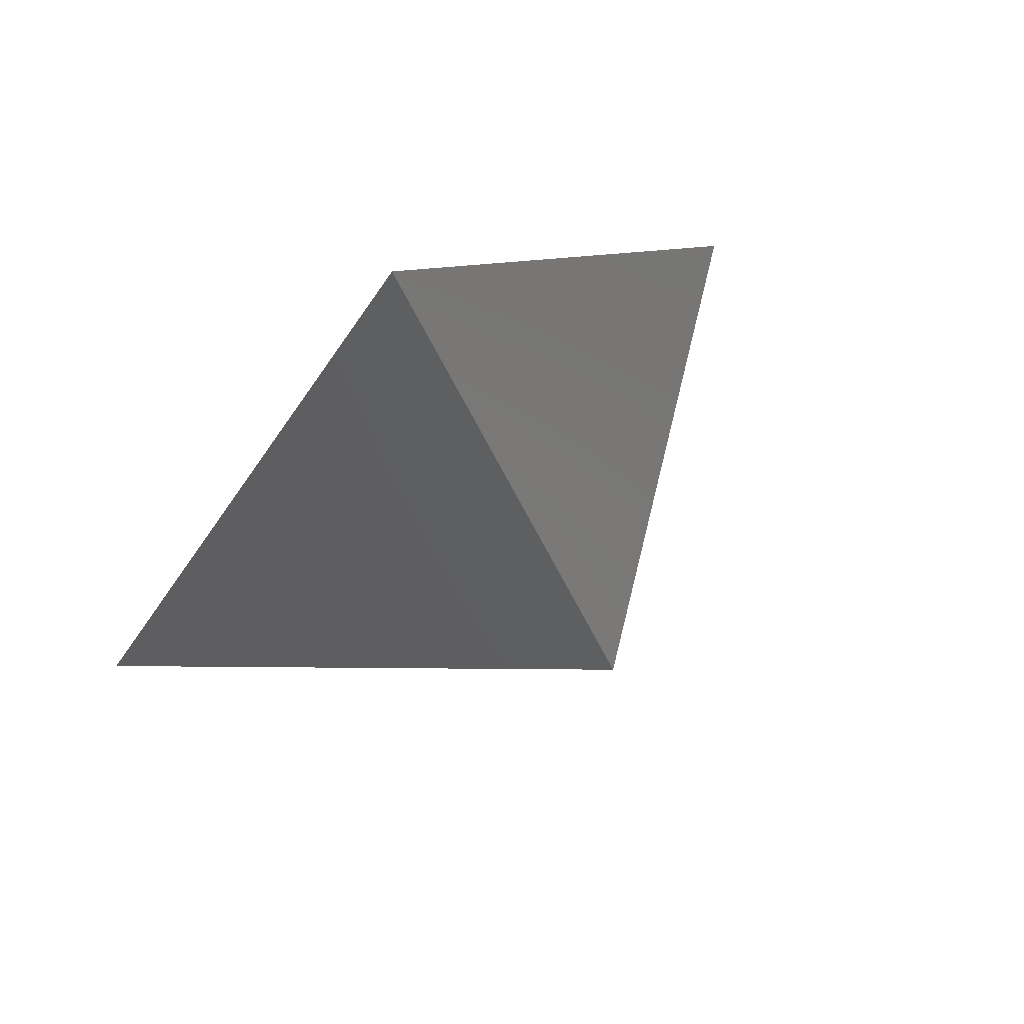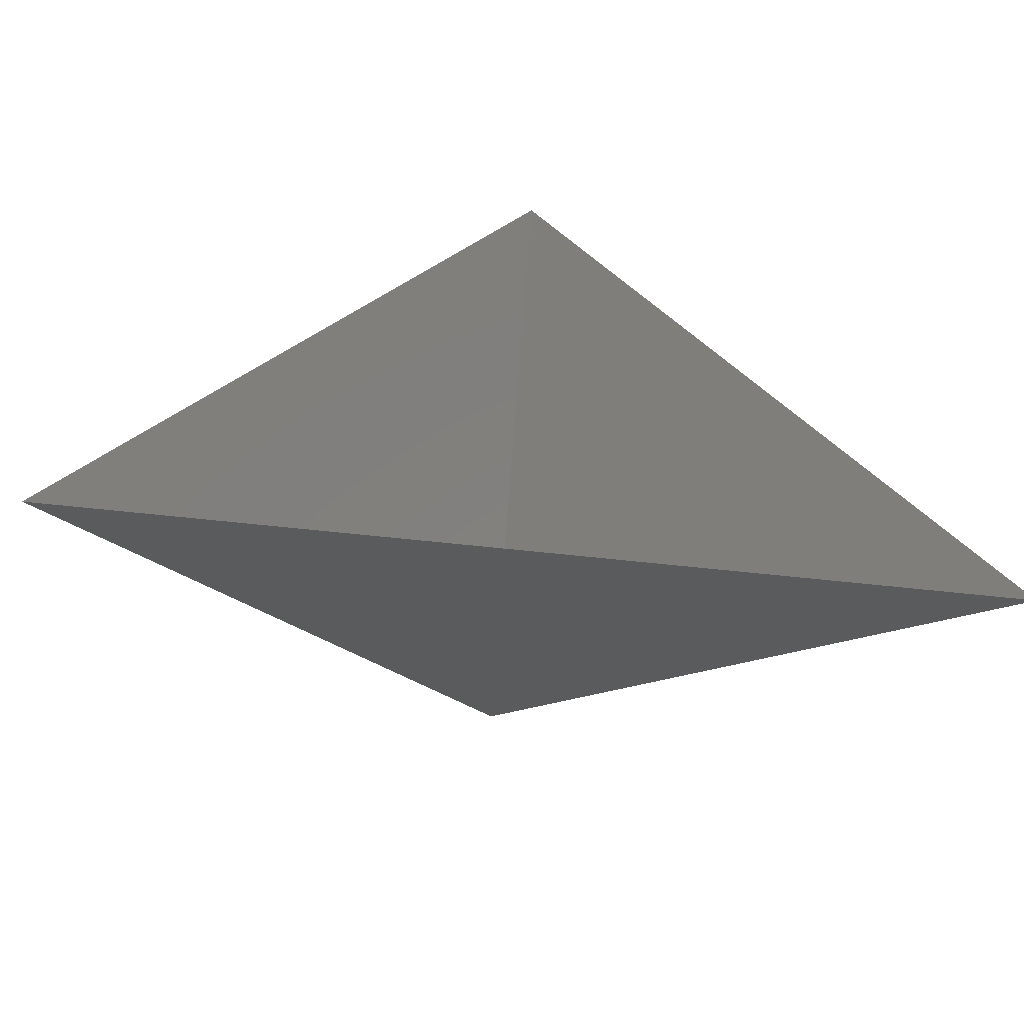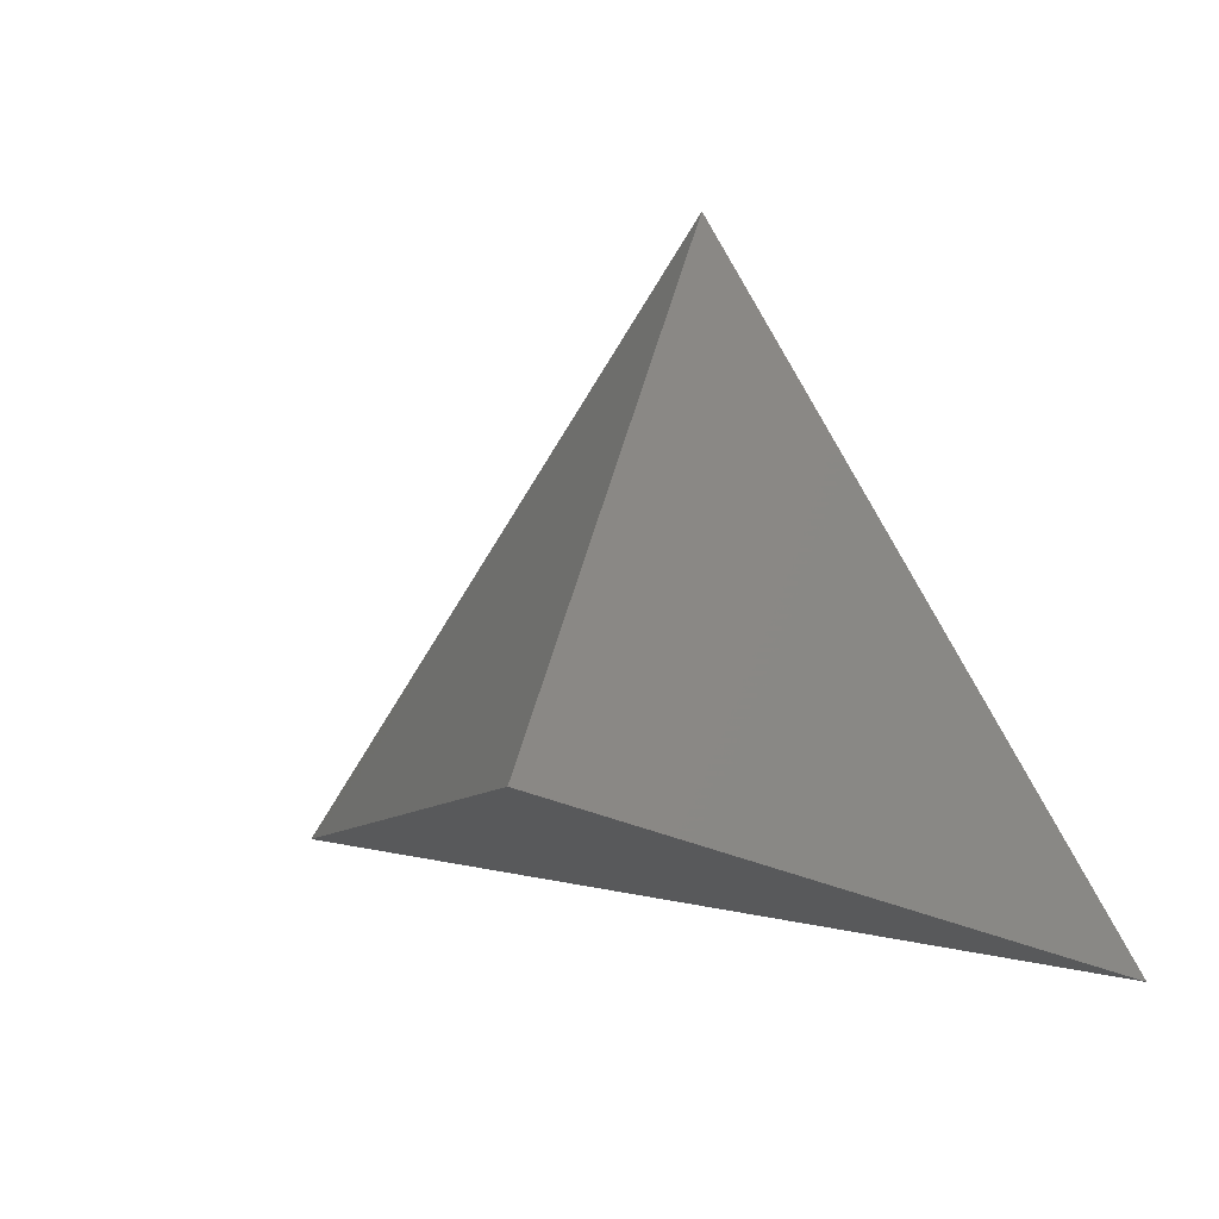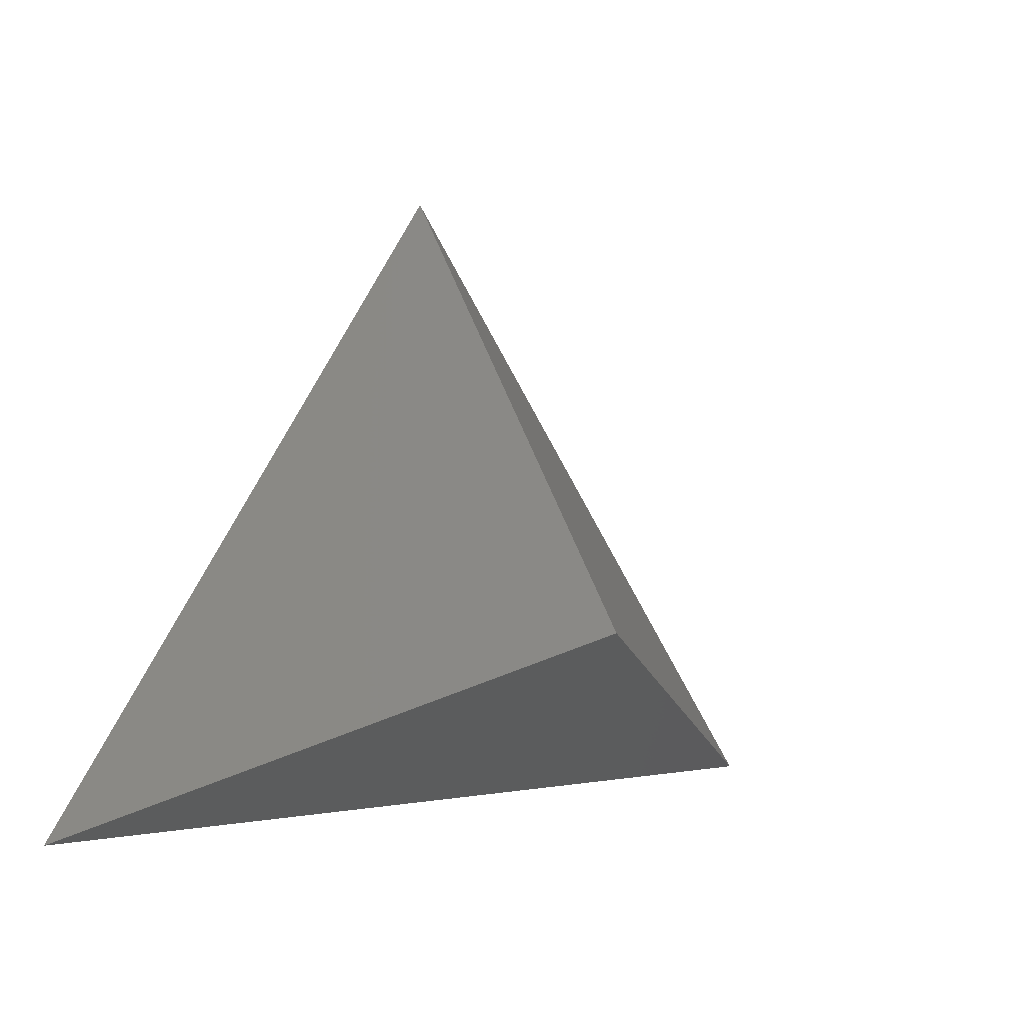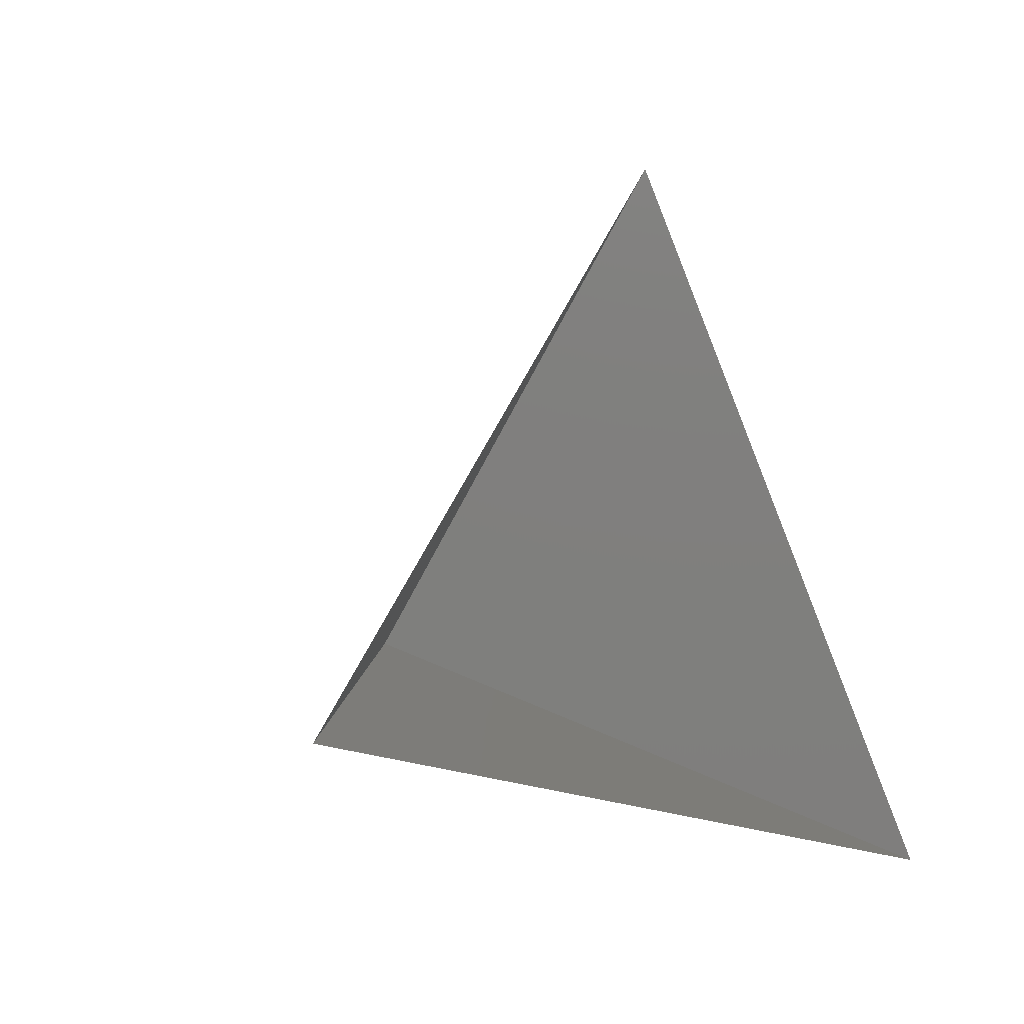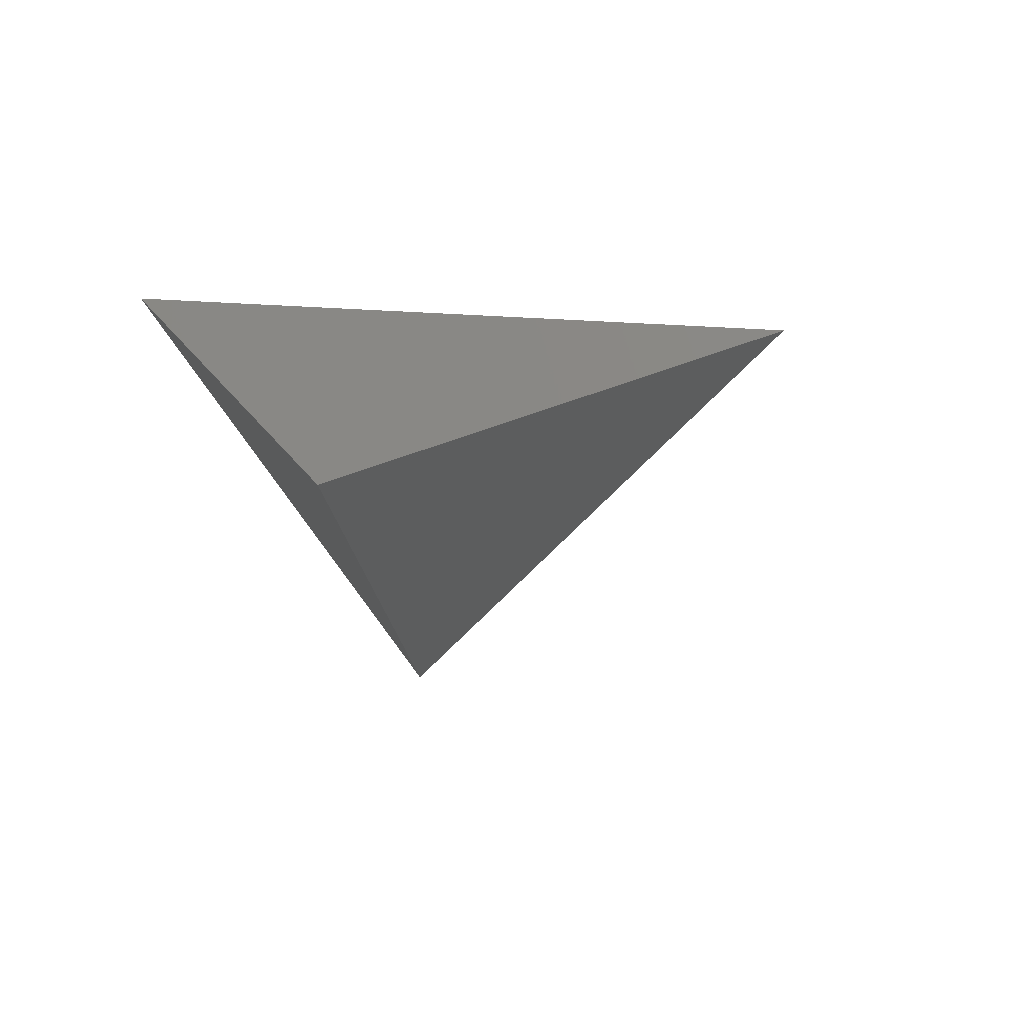
<metadata>
{"format":"stl","ext":"stl","renderer":"f3d","projection":"perspective","resolution":1024,"background":"white","views":[{"elev":77.4,"azim":143.9,"up":"+Y"},{"elev":-55.9,"azim":-6.8,"up":"+Y"},{"elev":13.3,"azim":-153.0,"up":"+Y"},{"elev":2.7,"azim":146.6,"up":"+Y"},{"elev":-17.1,"azim":-48.1,"up":"+Y"},{"elev":16.9,"azim":70.4,"up":"+Z"}]}
</metadata>
<code>
# stl→obj: 4 verts, 3 faces
v -5 -17 38.57
v 7 -17 38.57
v 1 -14 33.57
v 1 -8 38.57
f 1 2 3
f 2 4 3
f 4 1 3

</code>
